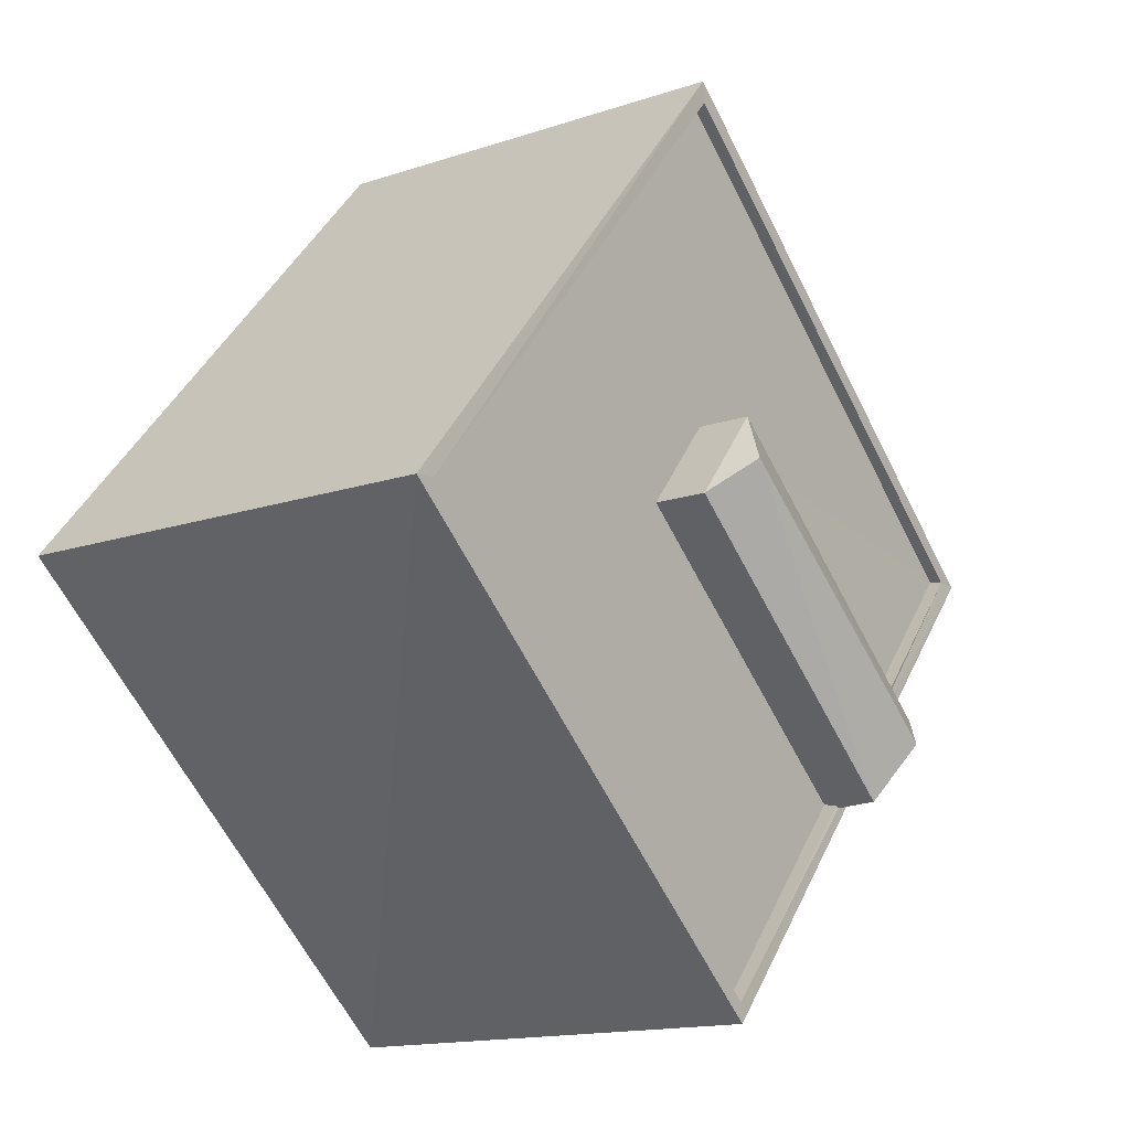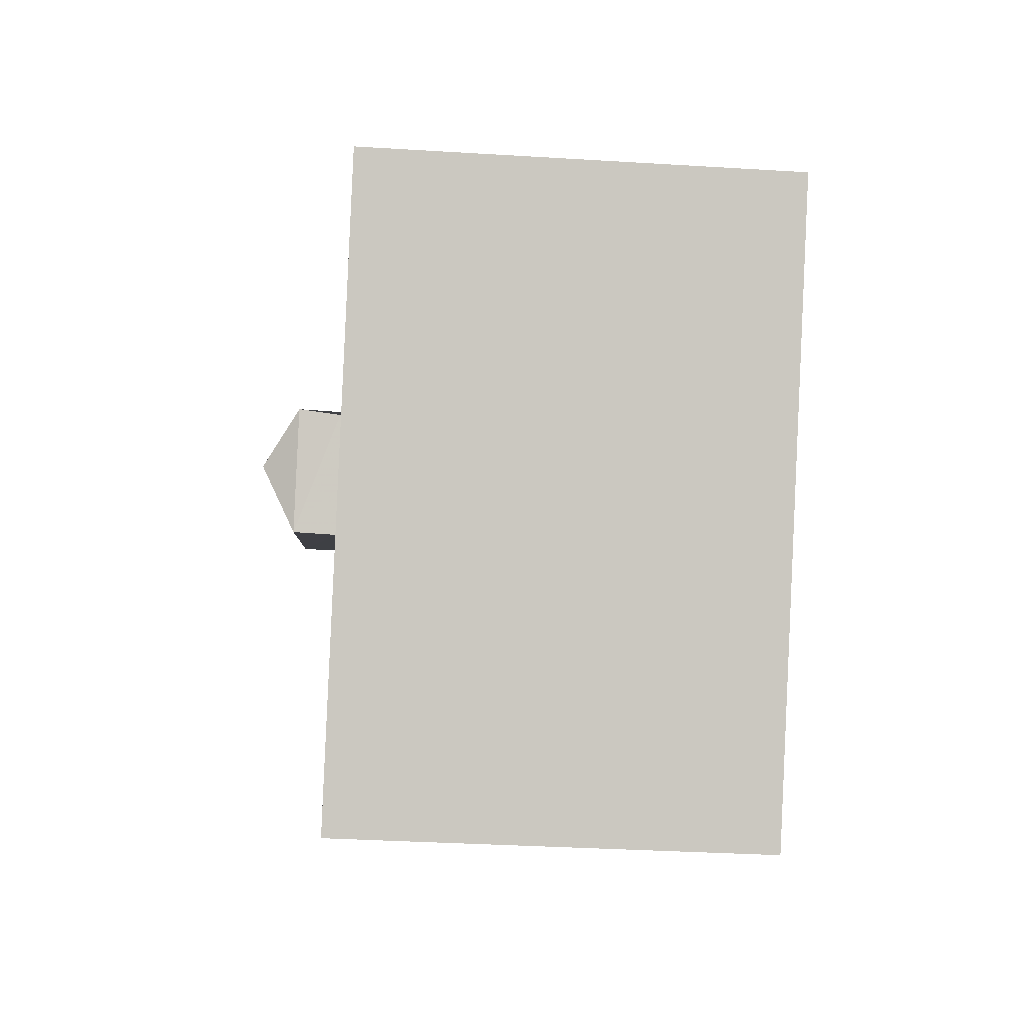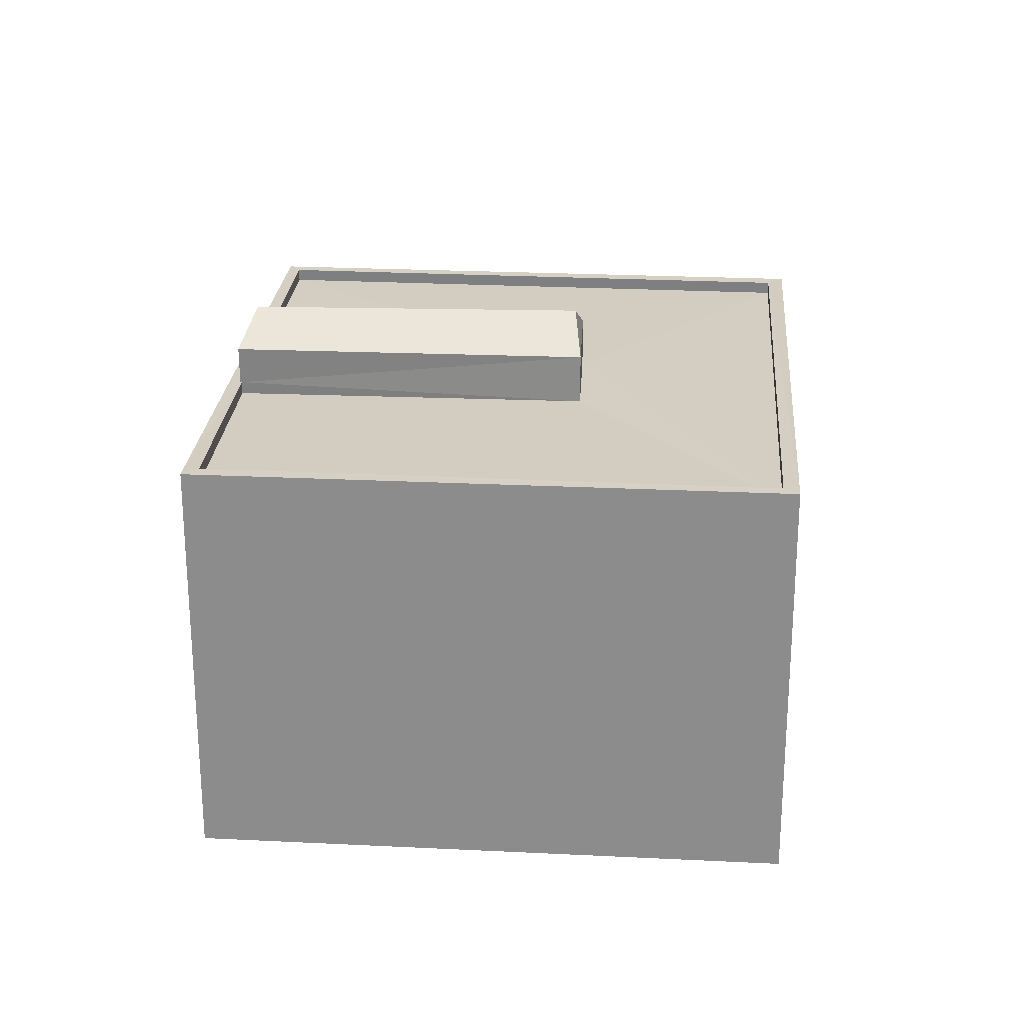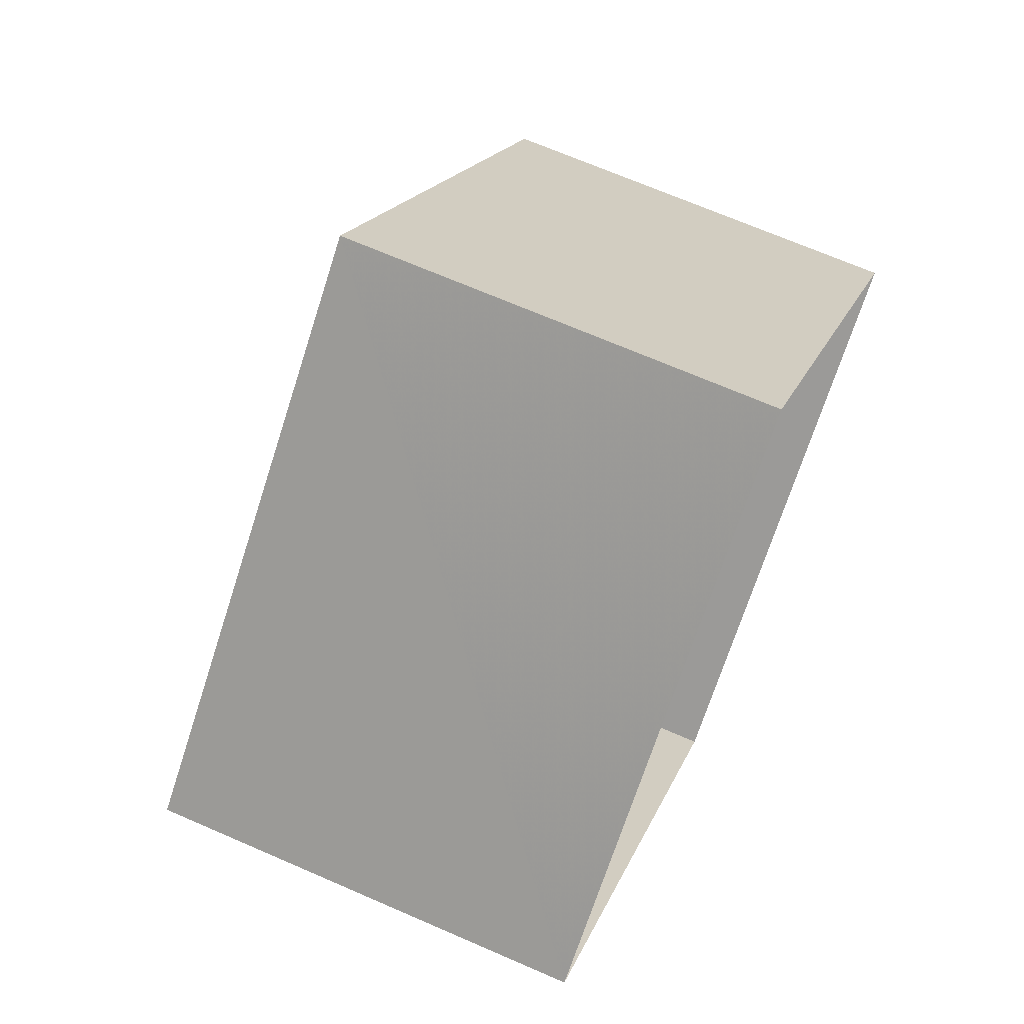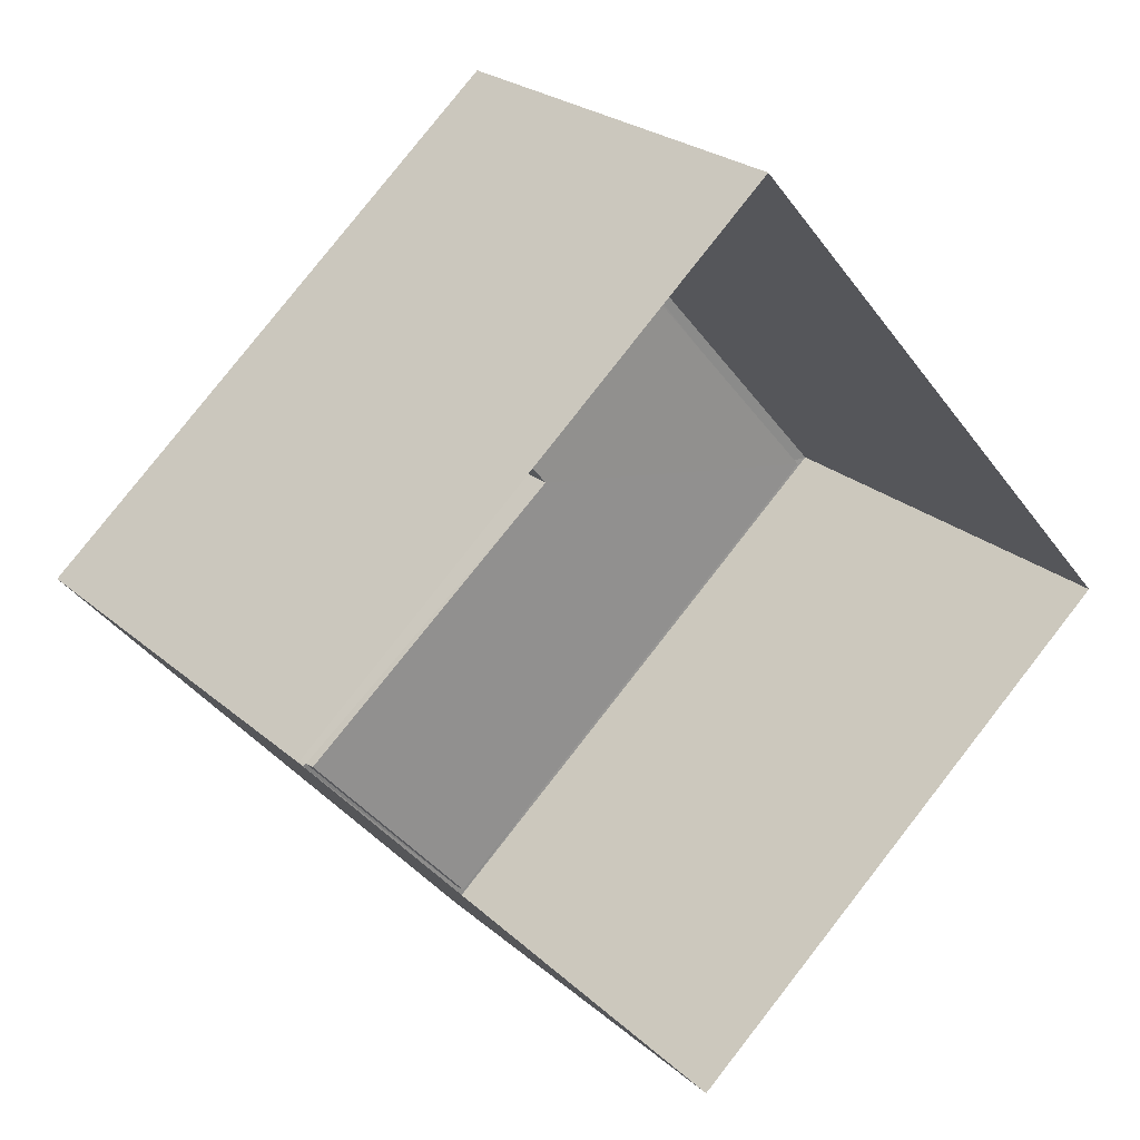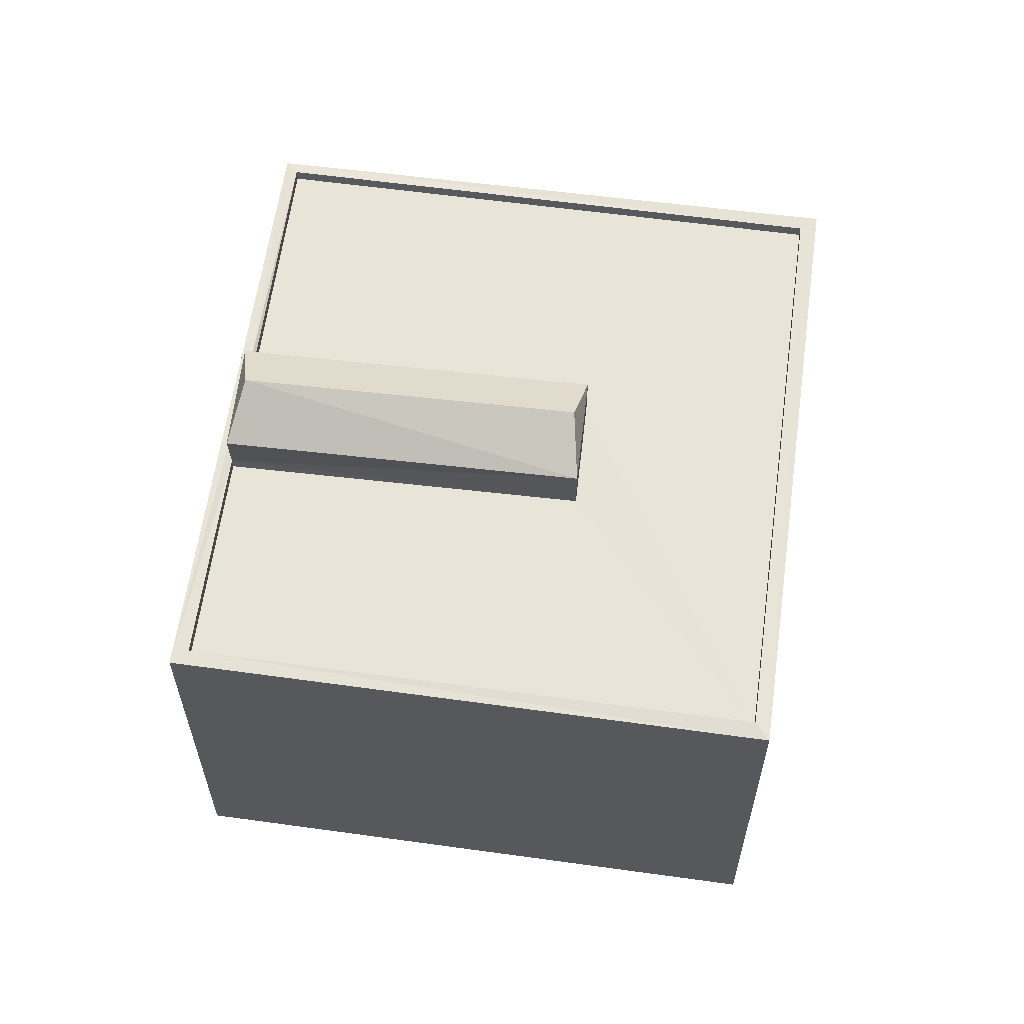
<metadata>
{"format":"obj","ext":"obj","renderer":"f3d","projection":"perspective","resolution":1024,"background":"white","views":[{"elev":-14.7,"azim":-53.8,"up":"+Y"},{"elev":-43.1,"azim":86.1,"up":"+Y"},{"elev":24.9,"azim":143.8,"up":"+Z"},{"elev":68.2,"azim":113.7,"up":"+Y"},{"elev":24.3,"azim":144.4,"up":"+Y"},{"elev":61.2,"azim":147.0,"up":"+Z"}]}
</metadata>
<code>
v 1.197e+05 7.862e+05 23.29
v 1.197e+05 7.862e+05 23.3
v 1.197e+05 7.862e+05 23.29
v 1.197e+05 7.862e+05 23.3
v 1.197e+05 7.862e+05 32.98
v 1.197e+05 7.862e+05 32.99
v 1.197e+05 7.862e+05 32.36
v 1.197e+05 7.862e+05 32.37
v 1.197e+05 7.862e+05 32.36
v 1.197e+05 7.862e+05 32.36
v 1.197e+05 7.862e+05 31.35
v 1.197e+05 7.862e+05 31.35
v 1.197e+05 7.862e+05 31.35
v 1.197e+05 7.862e+05 31.36
v 1.197e+05 7.862e+05 31.35
v 1.197e+05 7.862e+05 31.36
v 1.197e+05 7.862e+05 31.35
v 1.197e+05 7.862e+05 31.36
v 1.197e+05 7.862e+05 31.6
v 1.197e+05 7.862e+05 31.6
v 1.197e+05 7.862e+05 31.6
v 1.197e+05 7.862e+05 31.6
v 1.197e+05 7.862e+05 31.6
v 1.197e+05 7.862e+05 31.6
v 1.197e+05 7.862e+05 31.6
v 1.197e+05 7.862e+05 31.6
v 1.197e+05 7.862e+05 31.61
v 1.197e+05 7.862e+05 31.61
v 1.197e+05 7.862e+05 31.61
v 1.197e+05 7.862e+05 31.61
f 1 2 3
f 1 4 2
f 5 6 7
f 7 6 8
f 6 5 9
f 9 5 10
f 5 7 10
f 6 9 8
f 11 12 13
f 12 14 13
f 15 16 17
f 16 14 18
f 13 14 16
f 17 16 18
f 19 20 21
f 21 22 23
f 23 22 24
f 20 19 25
f 24 22 26
f 21 20 22
f 21 27 19
f 28 29 23
f 24 28 23
f 27 29 28
f 19 27 30
f 30 27 28
f 13 8 9
f 13 16 8
f 11 13 25
f 20 25 10
f 10 25 9
f 25 13 9
f 20 10 7
f 22 20 7
f 16 26 8
f 8 26 7
f 16 15 26
f 7 26 22
f 15 17 24
f 26 15 24
f 25 19 12
f 11 25 12
f 28 17 18
f 28 24 17
f 28 18 14
f 30 28 14
f 30 14 12
f 19 30 12
f 29 4 1
f 23 29 1
f 29 2 4
f 29 27 2
f 27 3 2
f 27 21 3
f 3 23 1
f 3 21 23

</code>
